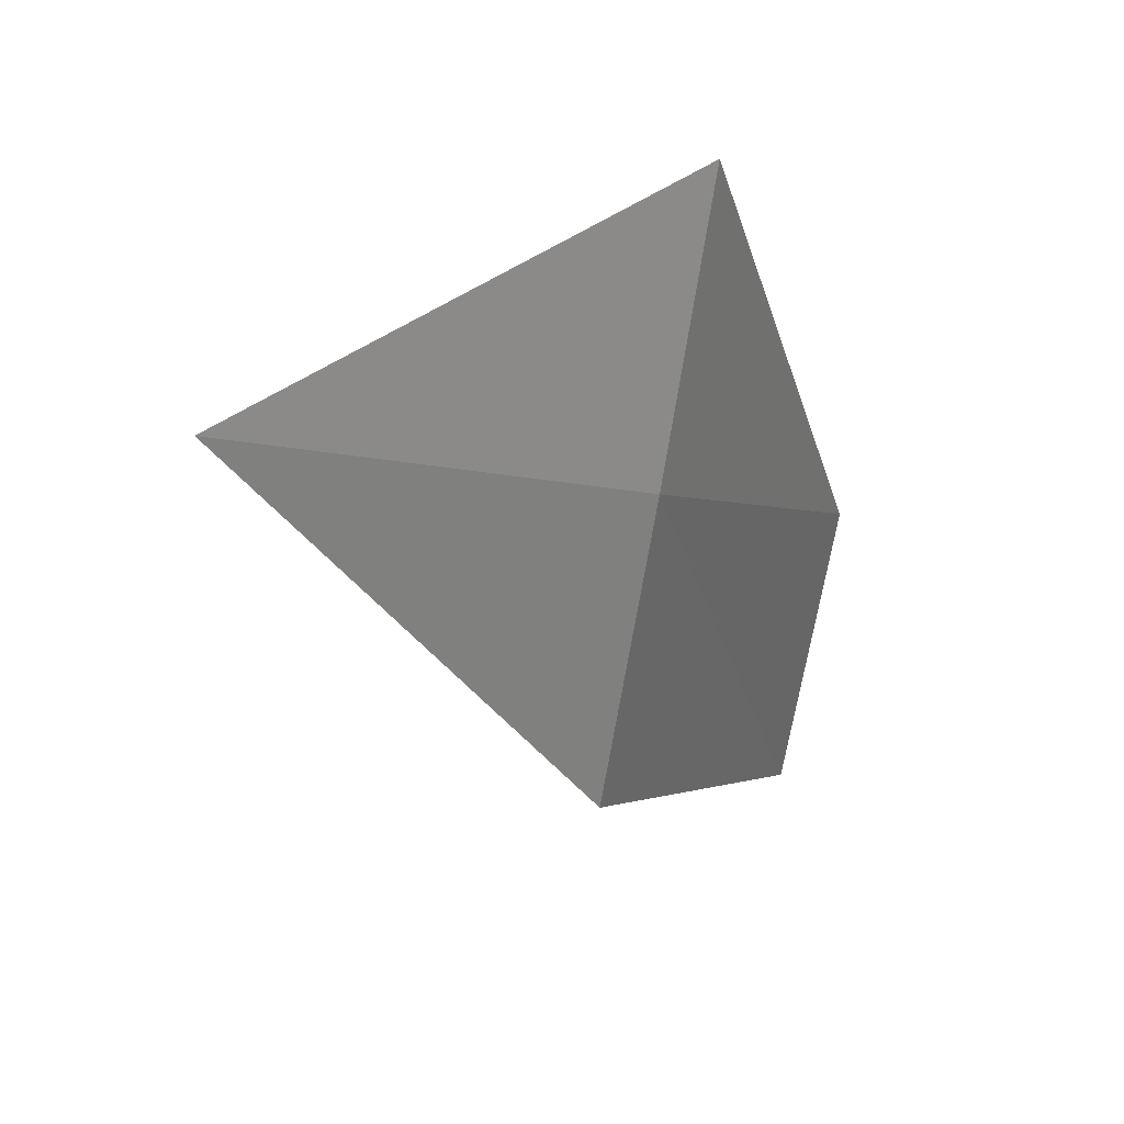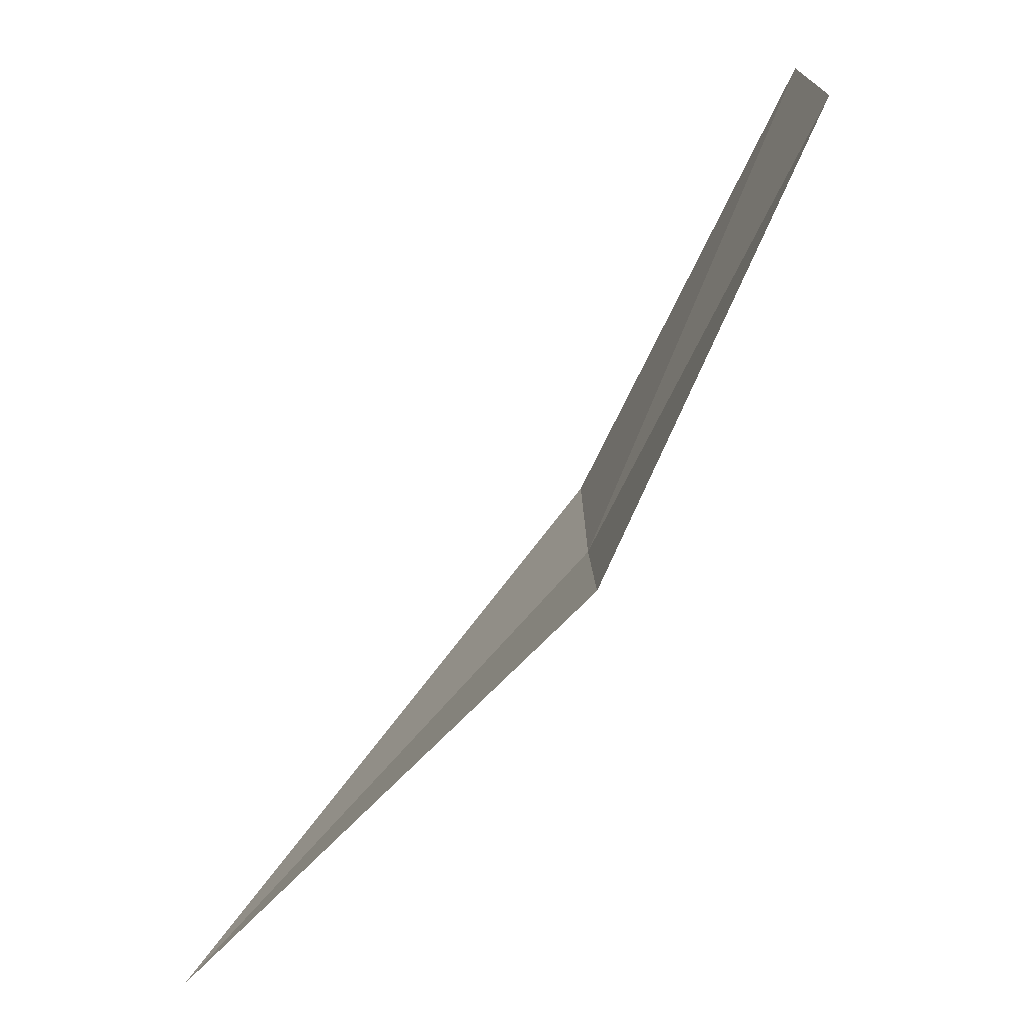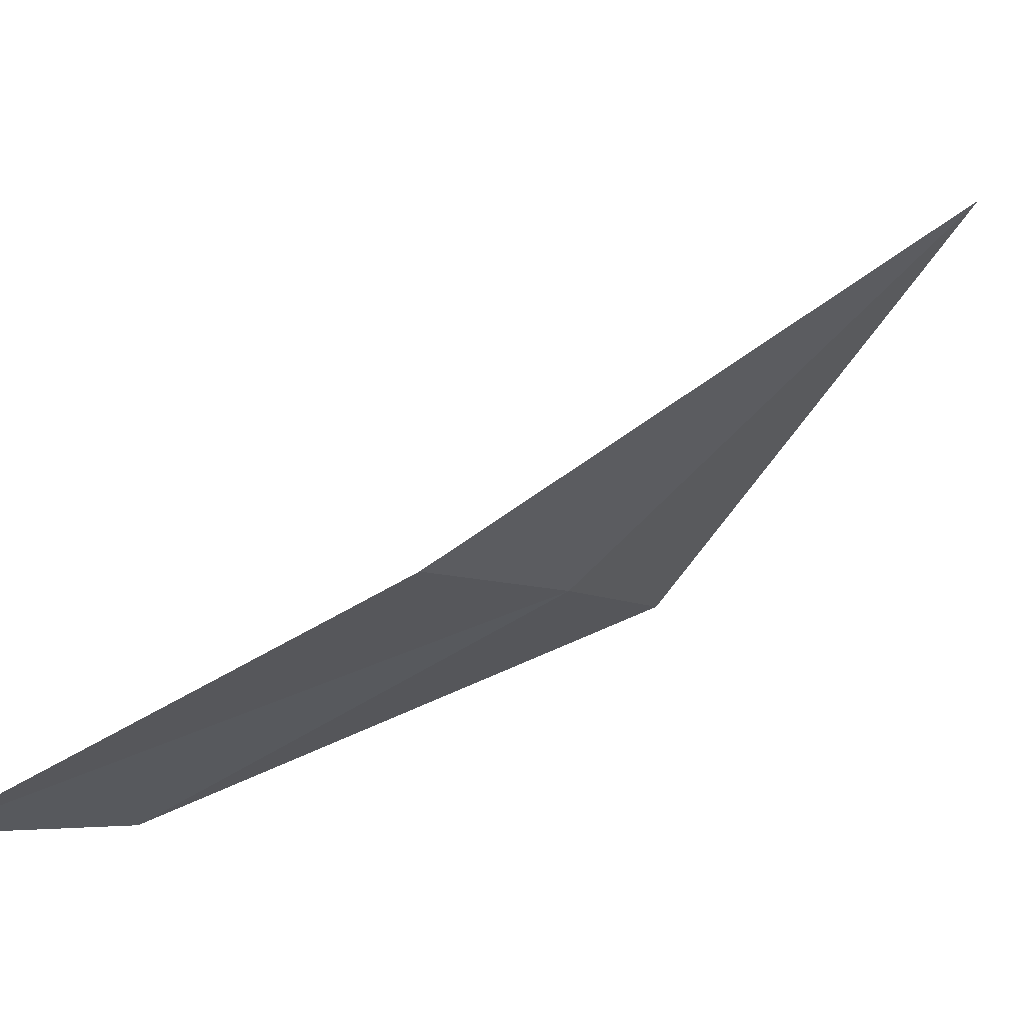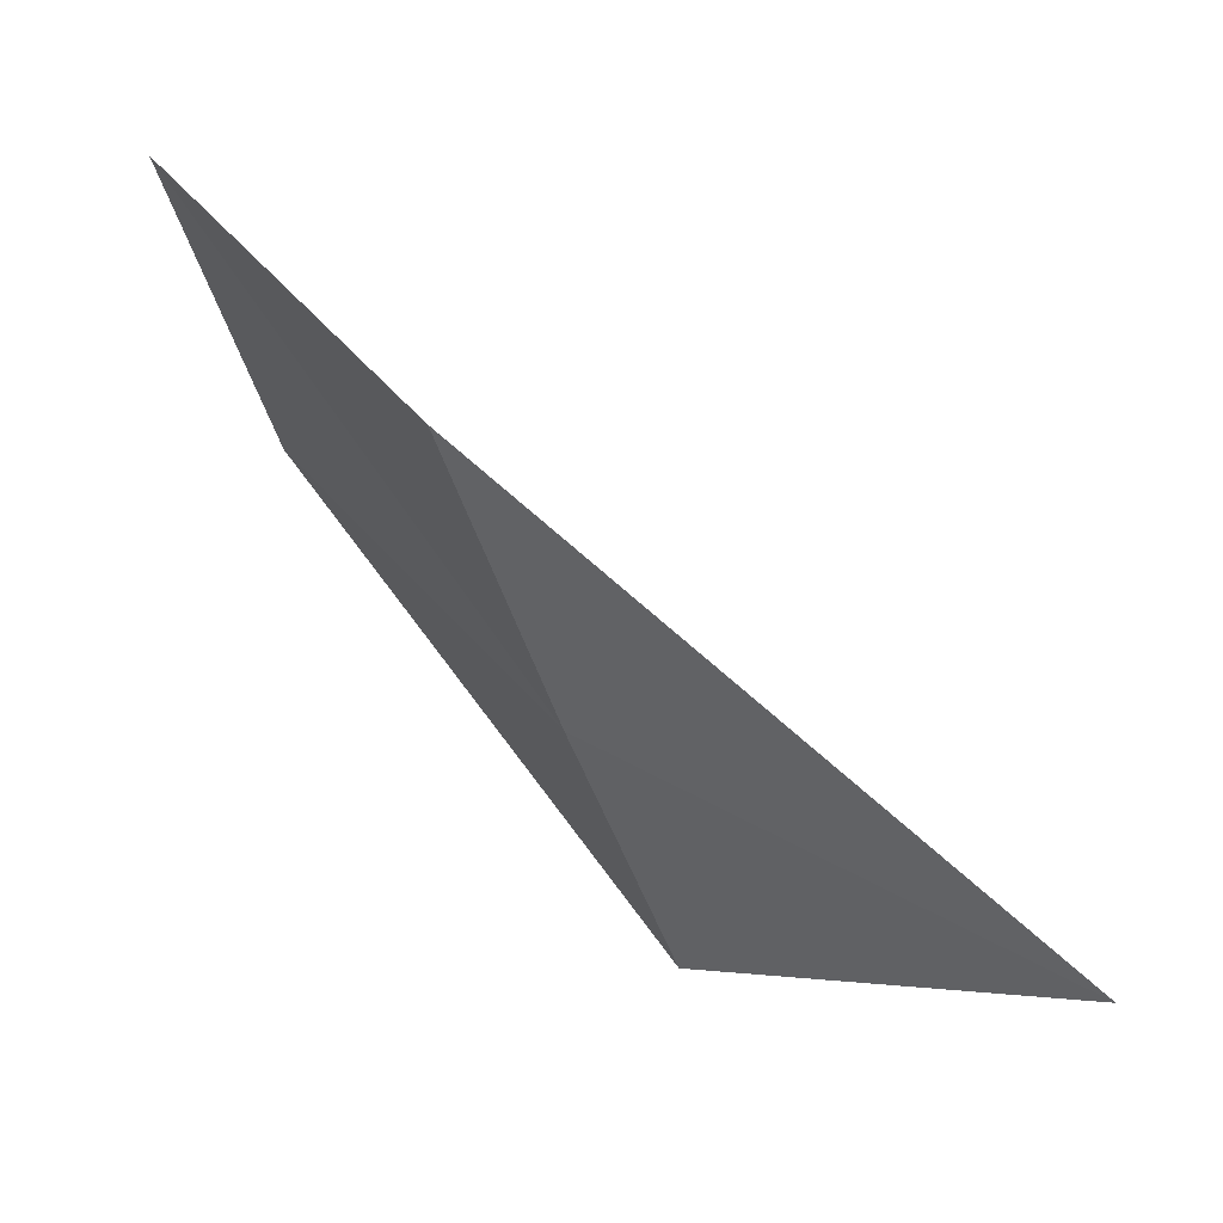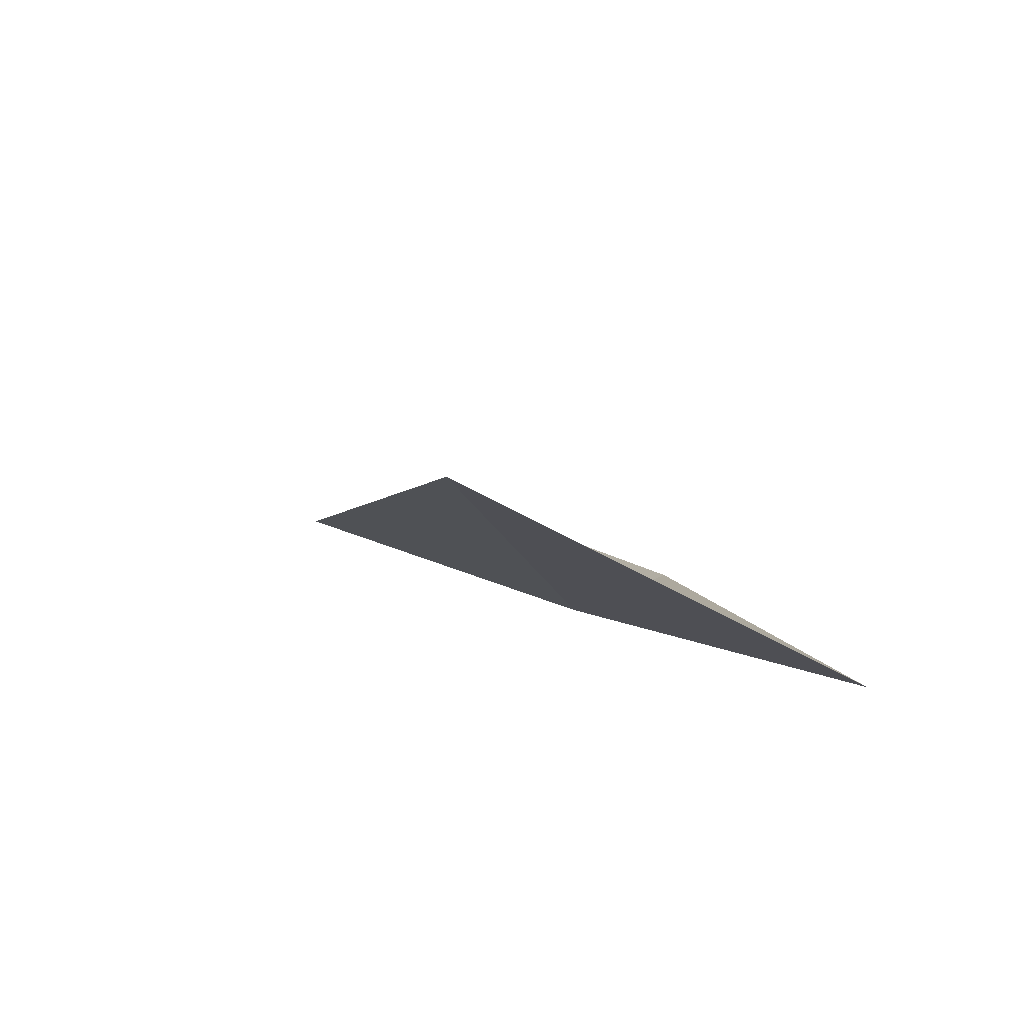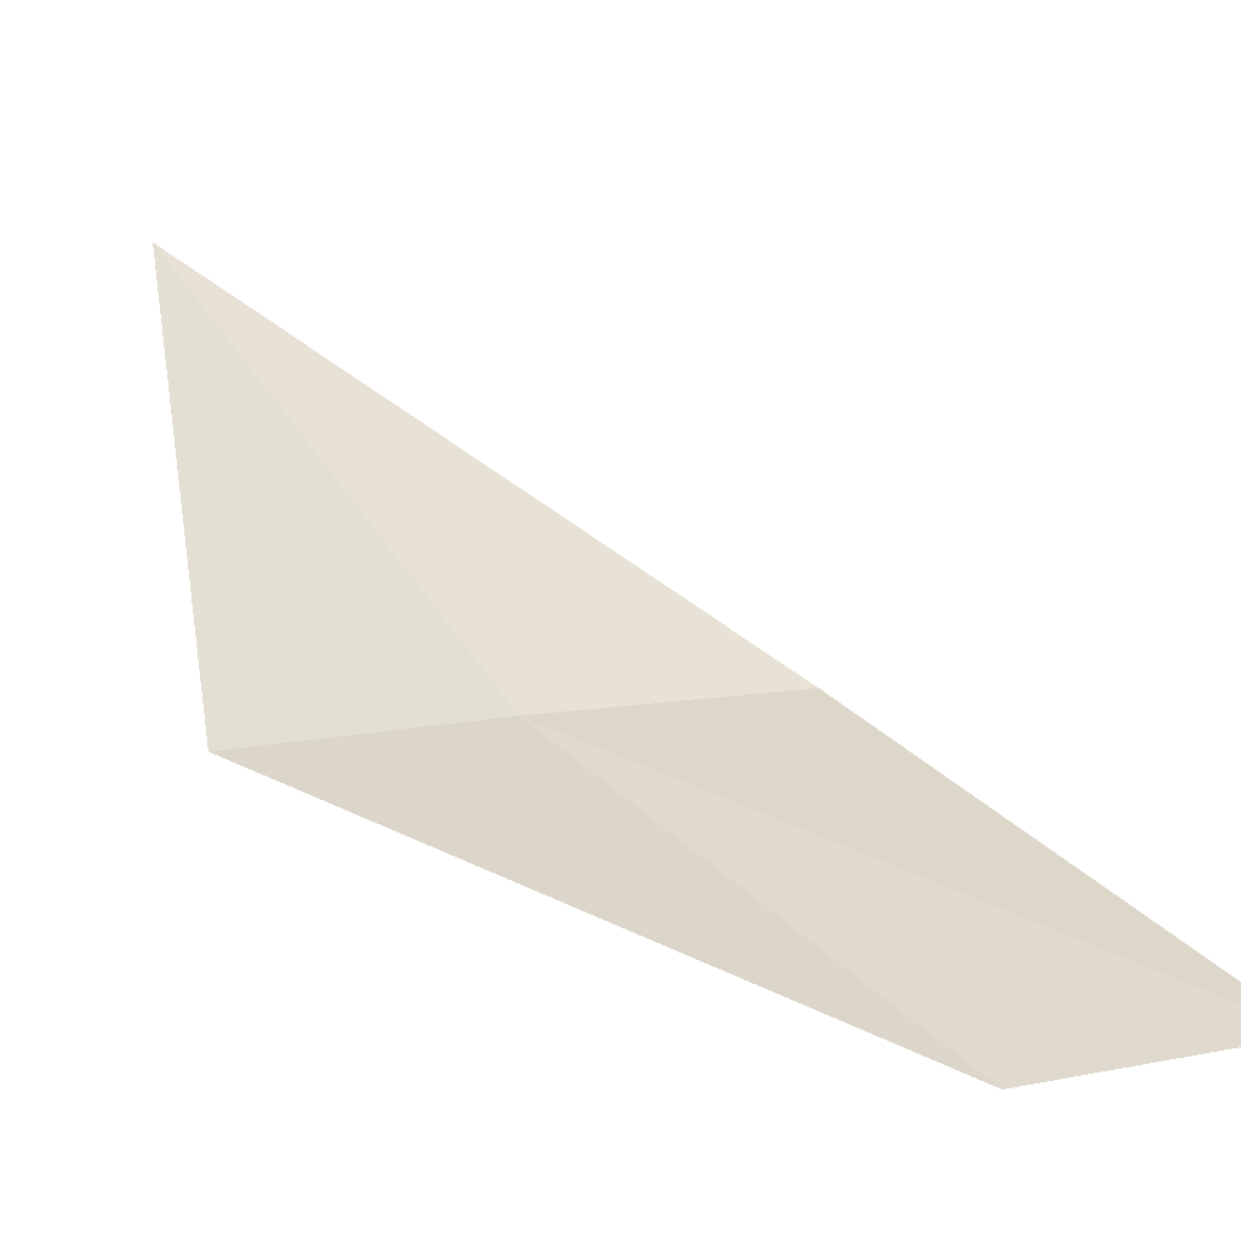
<metadata>
{"format":"obj","ext":"obj","renderer":"f3d","projection":"perspective","resolution":1024,"background":"white","views":[{"elev":-66.8,"azim":-99.6,"up":"+Z"},{"elev":14.9,"azim":-89.7,"up":"+Z"},{"elev":-5.4,"azim":119.8,"up":"+Y"},{"elev":-61.6,"azim":109.9,"up":"+Z"},{"elev":31.2,"azim":-144.7,"up":"+Y"},{"elev":5.7,"azim":-32.8,"up":"+Y"}]}
</metadata>
<code>
v -2.15 7.15 2.984
v -2.217 7.335 2.797
v -2.293 7.15 3.008
v -2 7.15 2.976
v -2.076 7.036 3.187
v -1.924 7.036 3.187
f 1 3 5
f 1 5 6
f 1 6 4
f 1 2 3
f 1 4 2

</code>
